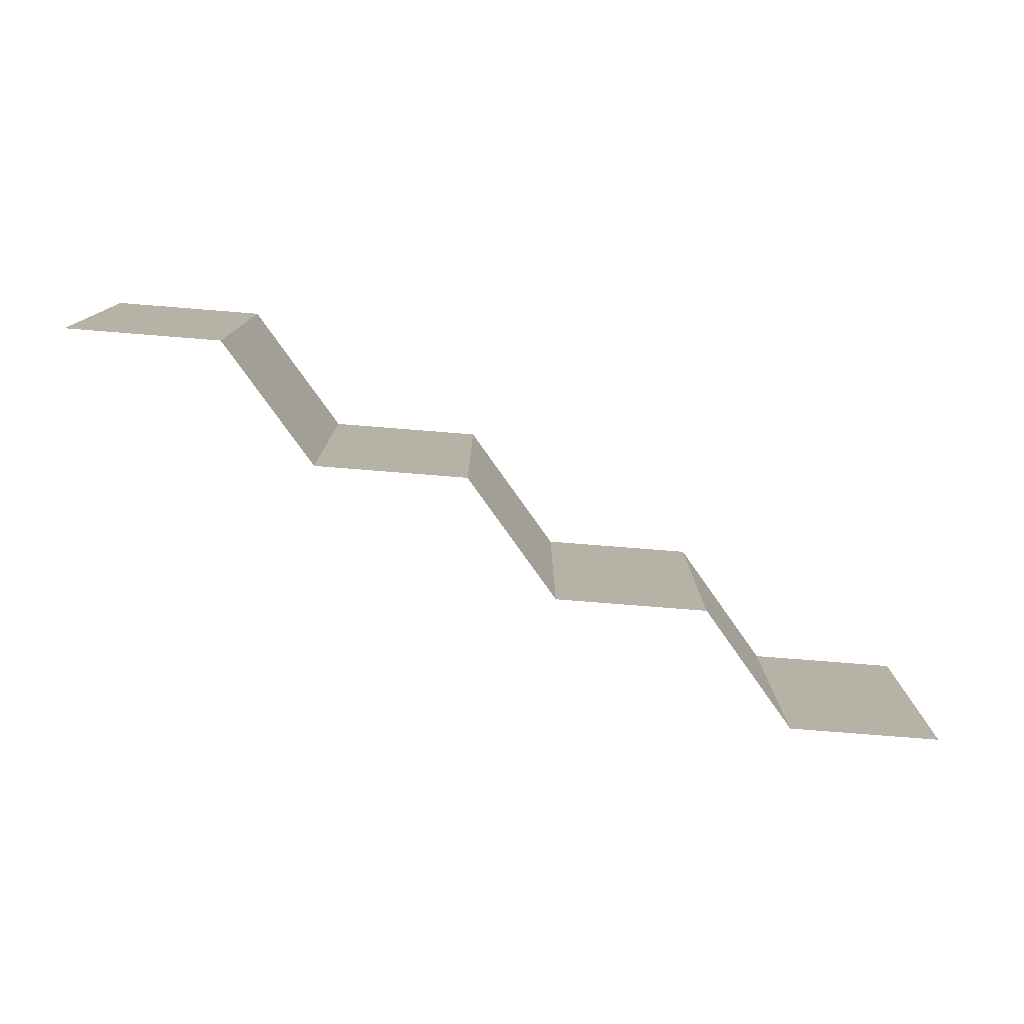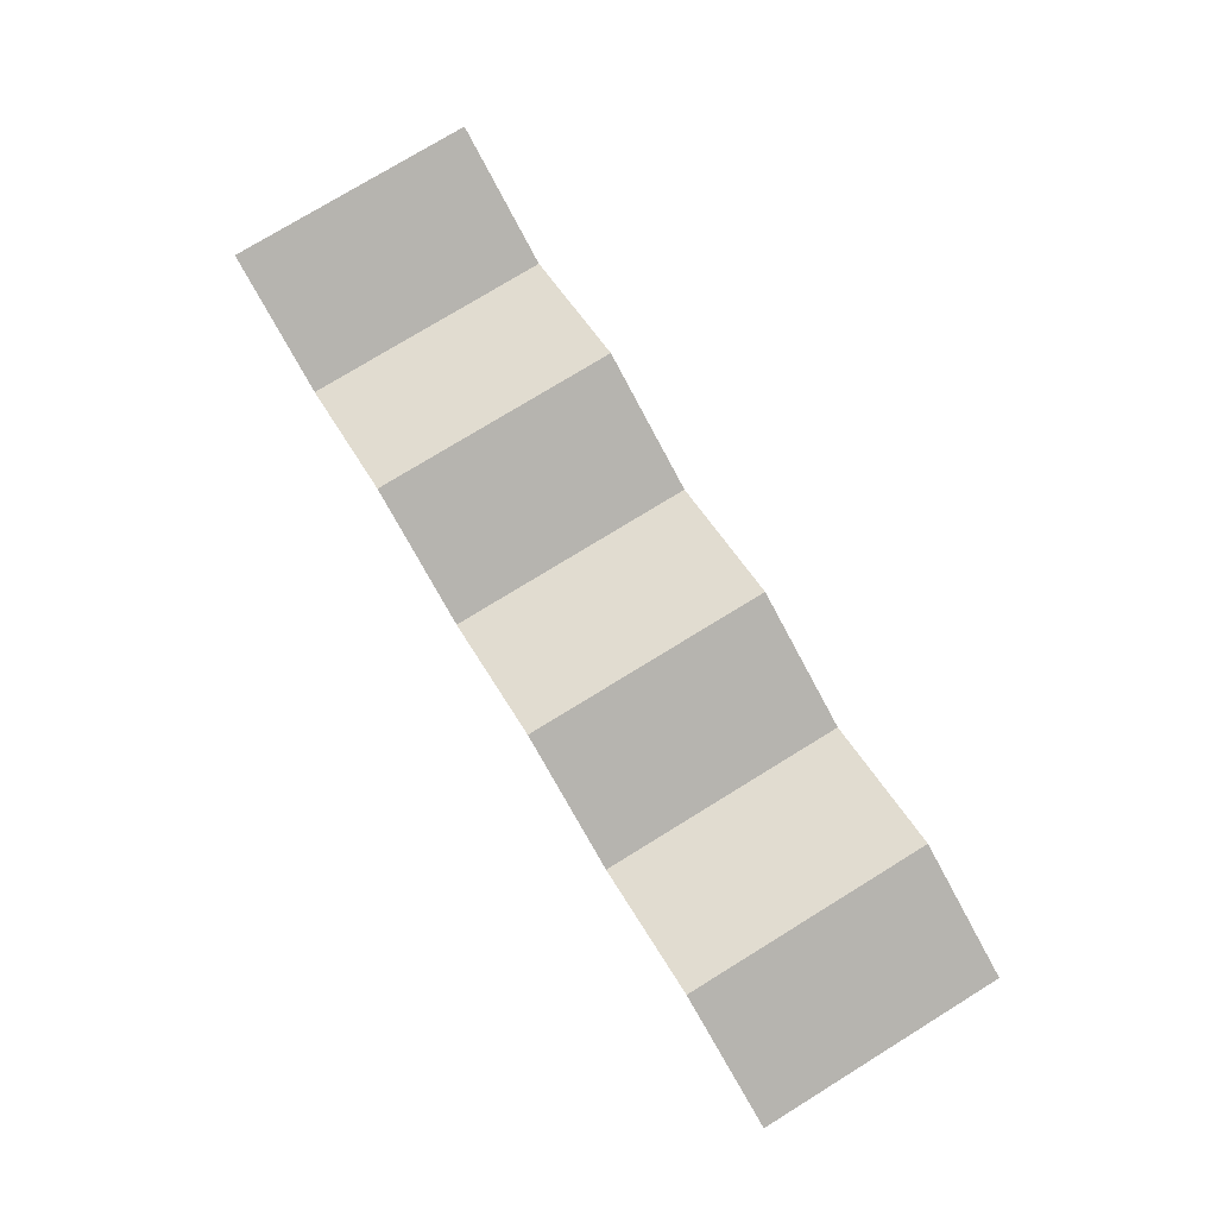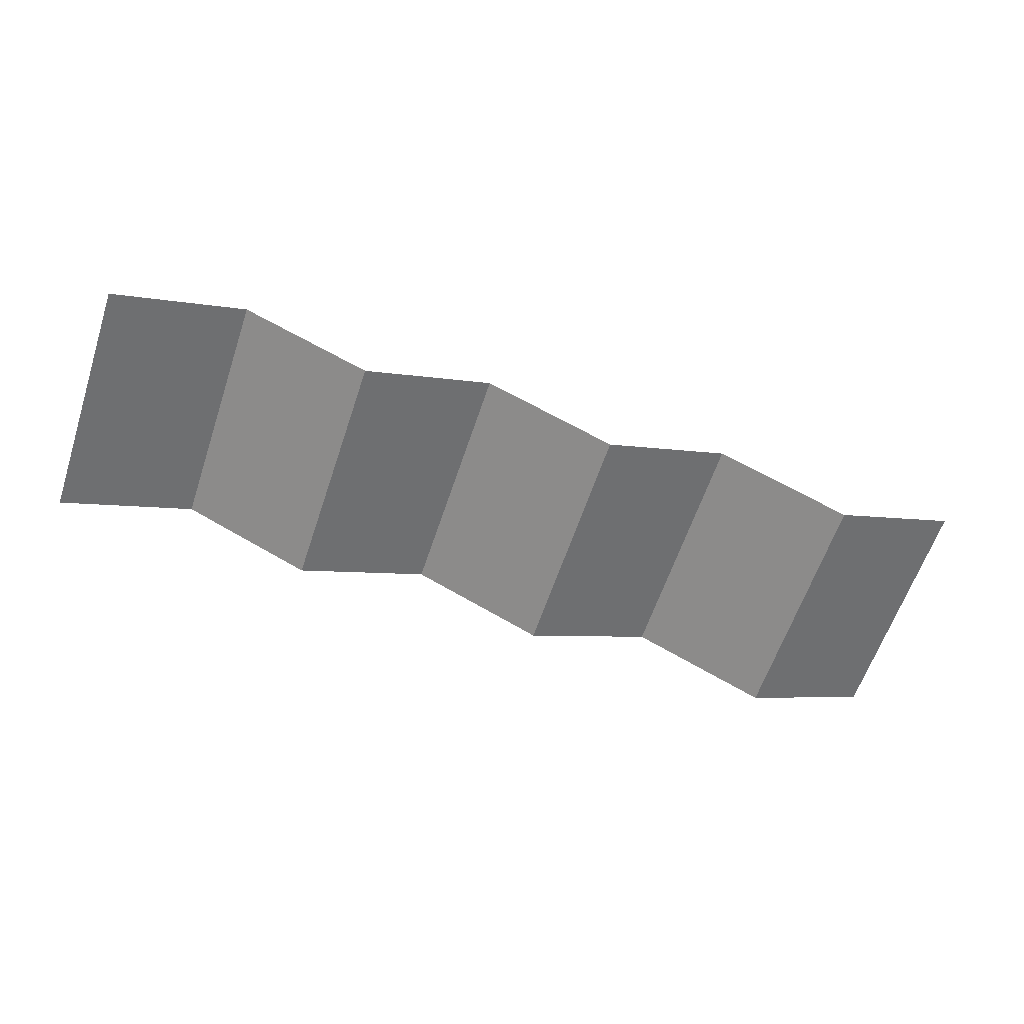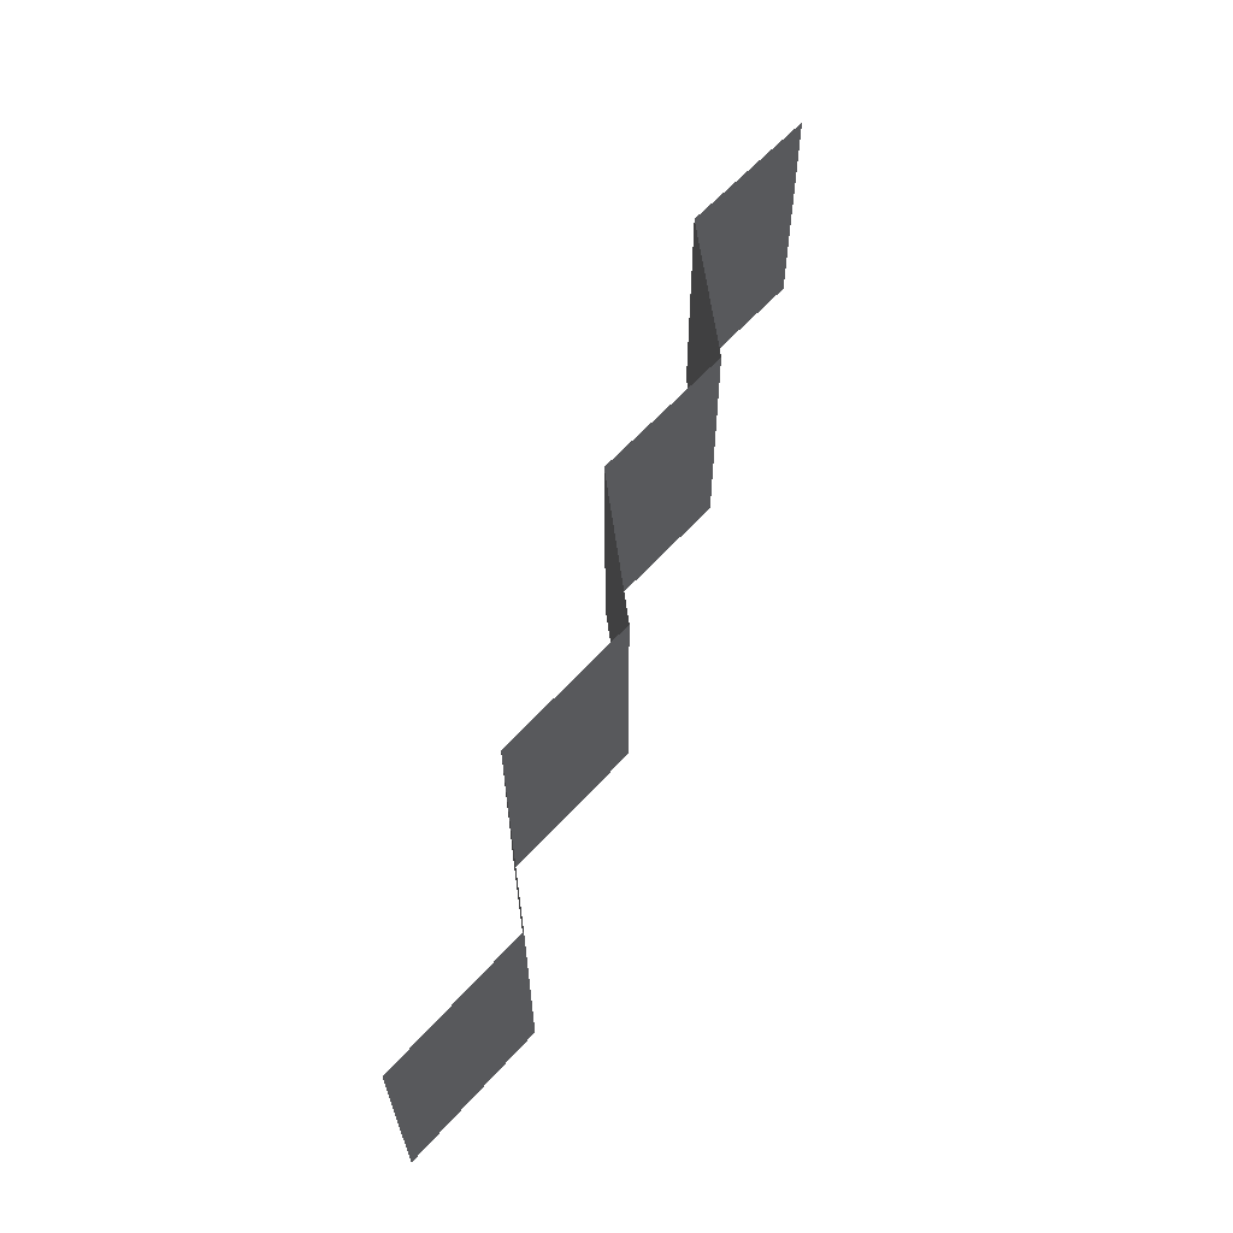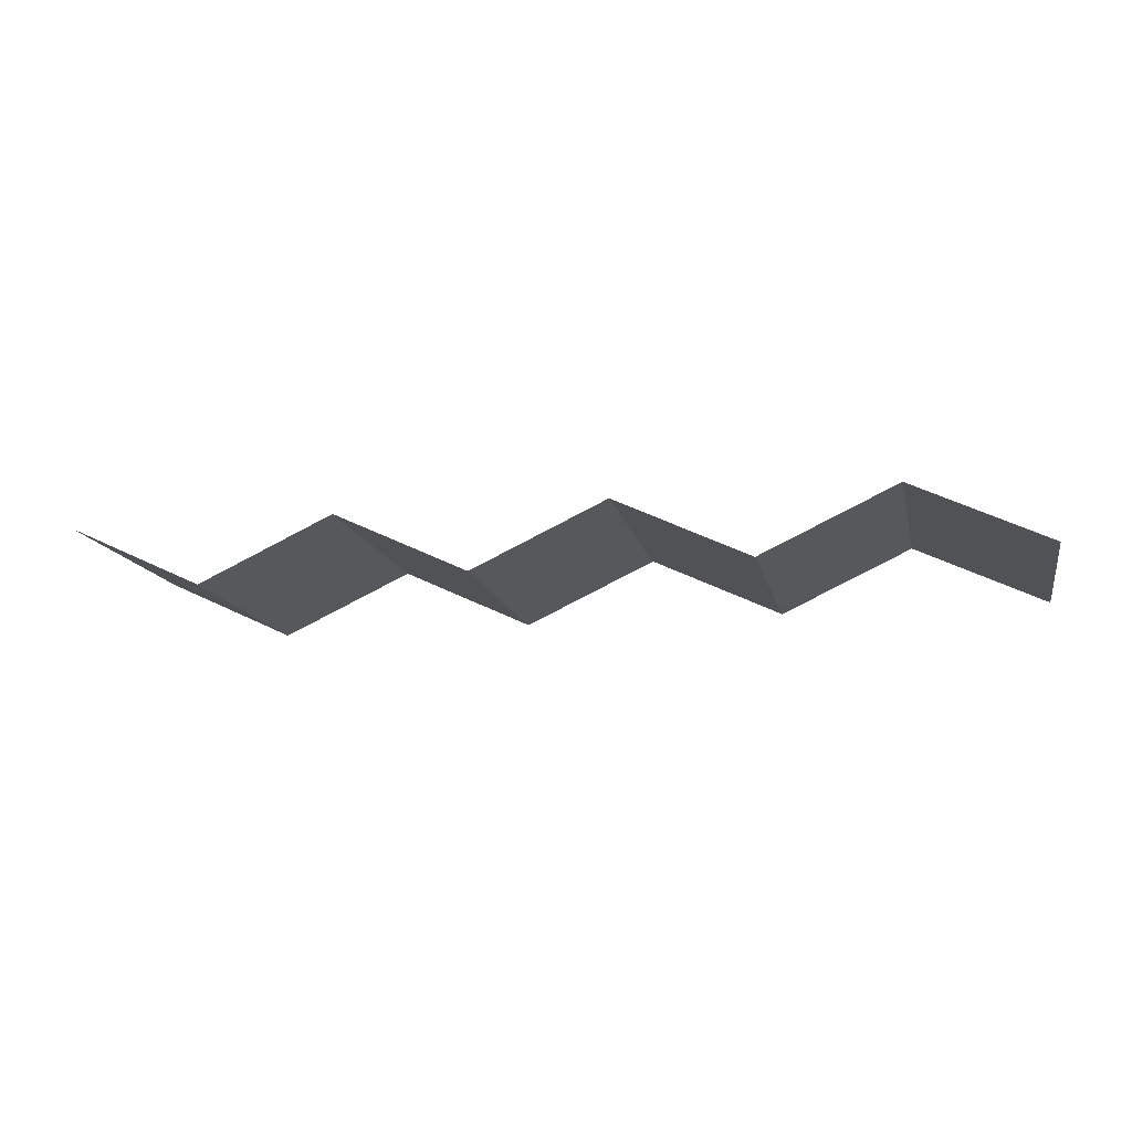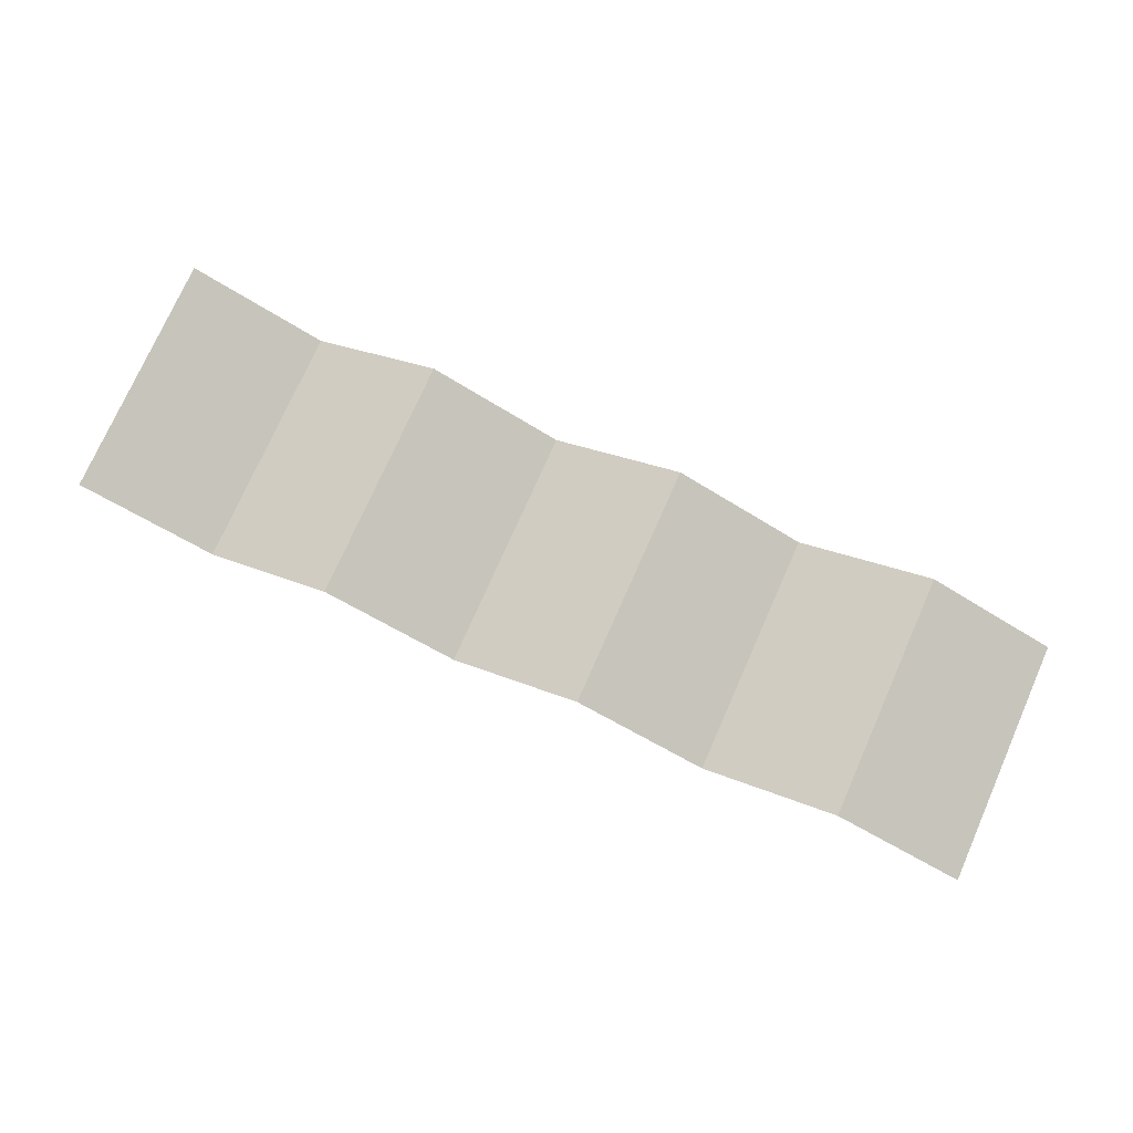
<metadata>
{"format":"obj","ext":"obj","renderer":"f3d","projection":"perspective","resolution":1024,"background":"white","views":[{"elev":-78.0,"azim":150.4,"up":"+Y"},{"elev":77.4,"azim":-121.5,"up":"+Z"},{"elev":-61.3,"azim":-18.4,"up":"+Z"},{"elev":62.2,"azim":-72.9,"up":"+Y"},{"elev":-13.6,"azim":-168.1,"up":"+Z"},{"elev":75.4,"azim":-156.1,"up":"+Z"}]}
</metadata>
<code>
g Zigzag_01A
v -1.333 -0.3572 0
v -1.333 0.3572 0
v -0.9519 0.3572 0.1781
v -0.9519 -0.3572 0.1781
v -0.5711 0.3572 0
v -0.5711 -0.3572 0
v -0.1904 0.3572 0.1781
v -0.1904 -0.3572 0.1781
v 0.1904 0.3572 0
v 0.1904 -0.3572 0
v 0.5711 0.3572 0.1781
v 0.5711 -0.3572 0.1781
v 0.9519 0.3572 0
v 0.9519 -0.3572 0
v 1.333 0.3572 0.1781
v 1.333 -0.3572 0.1781
f 3 2 1
f 4 3 1
f 5 3 4
f 6 5 4
f 7 5 6
f 8 7 6
f 9 7 8
f 10 9 8
f 11 9 10
f 12 11 10
f 13 11 12
f 14 13 12
f 15 13 14
f 16 15 14

</code>
